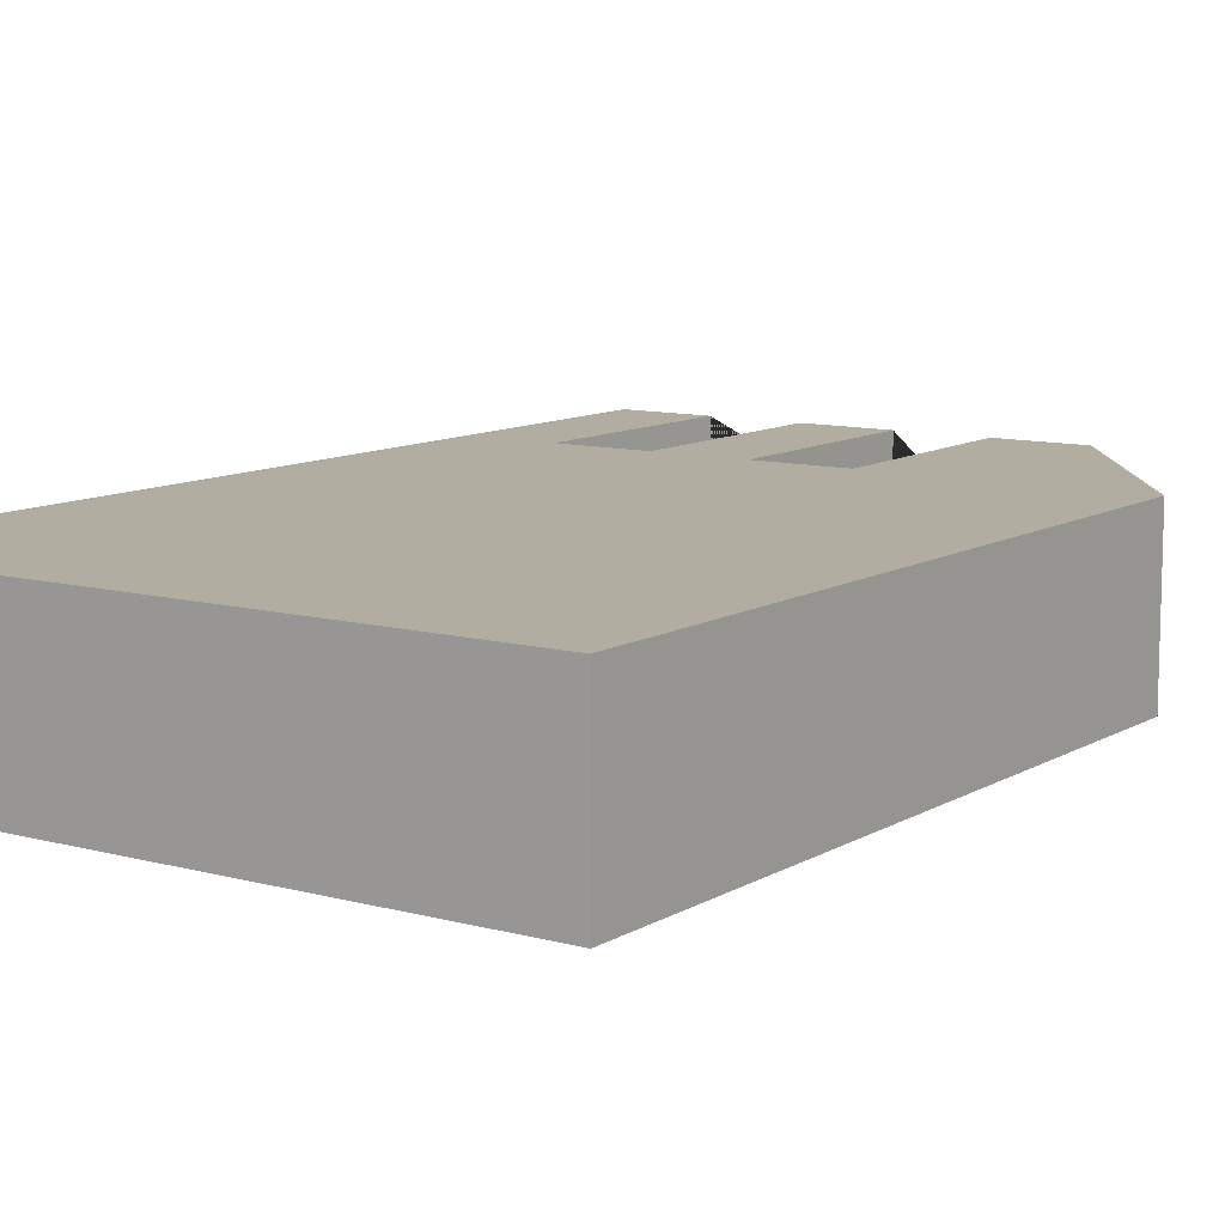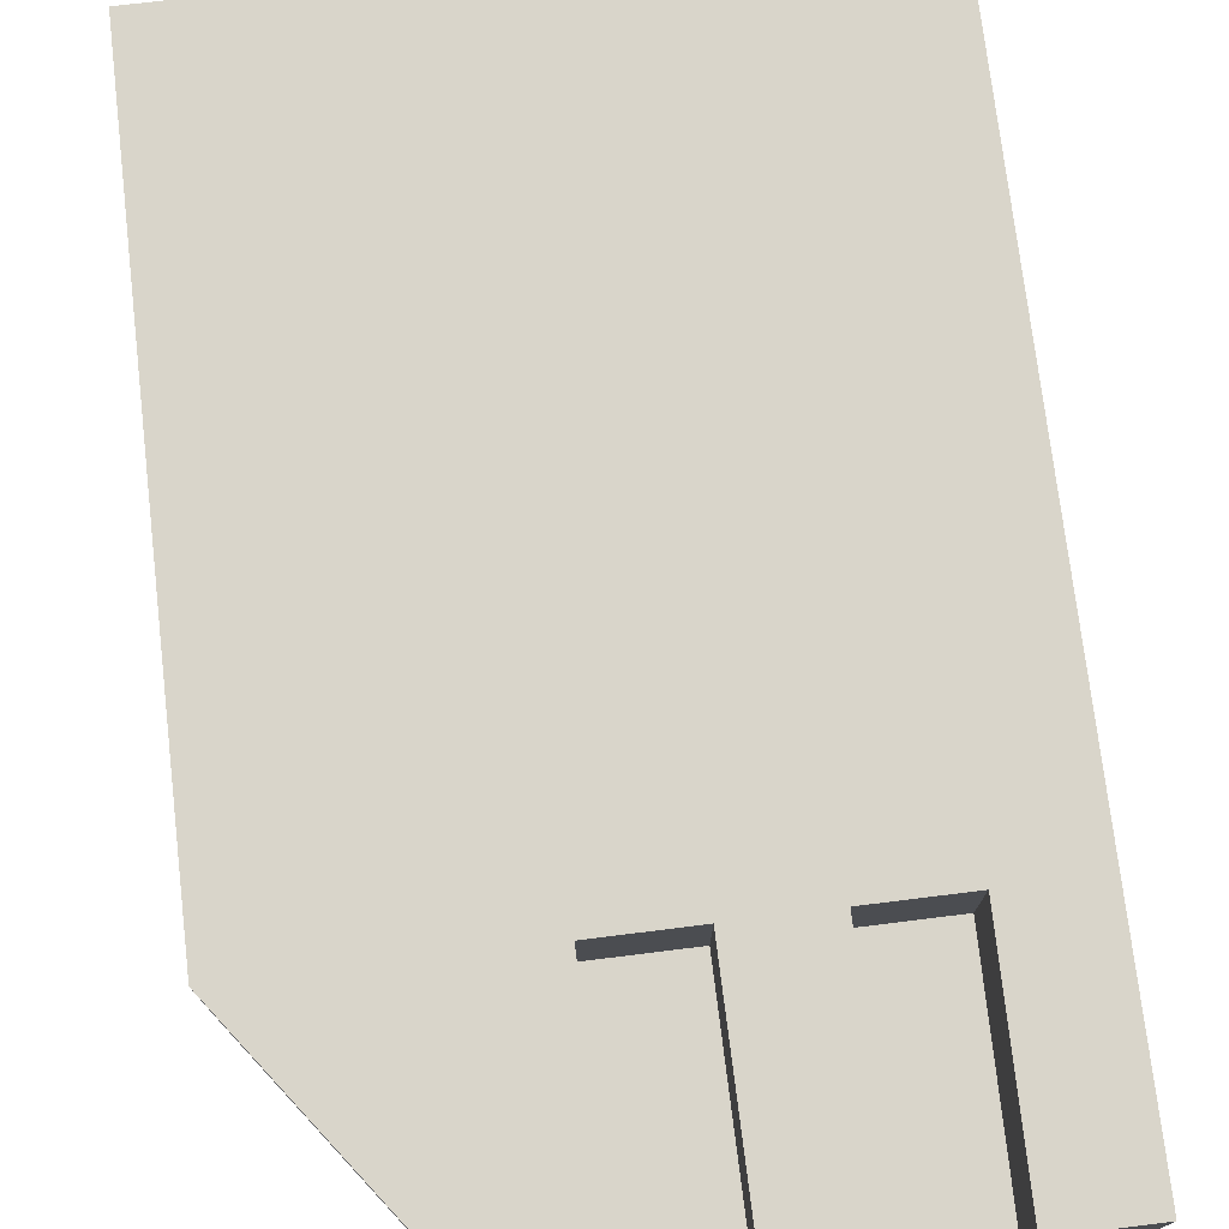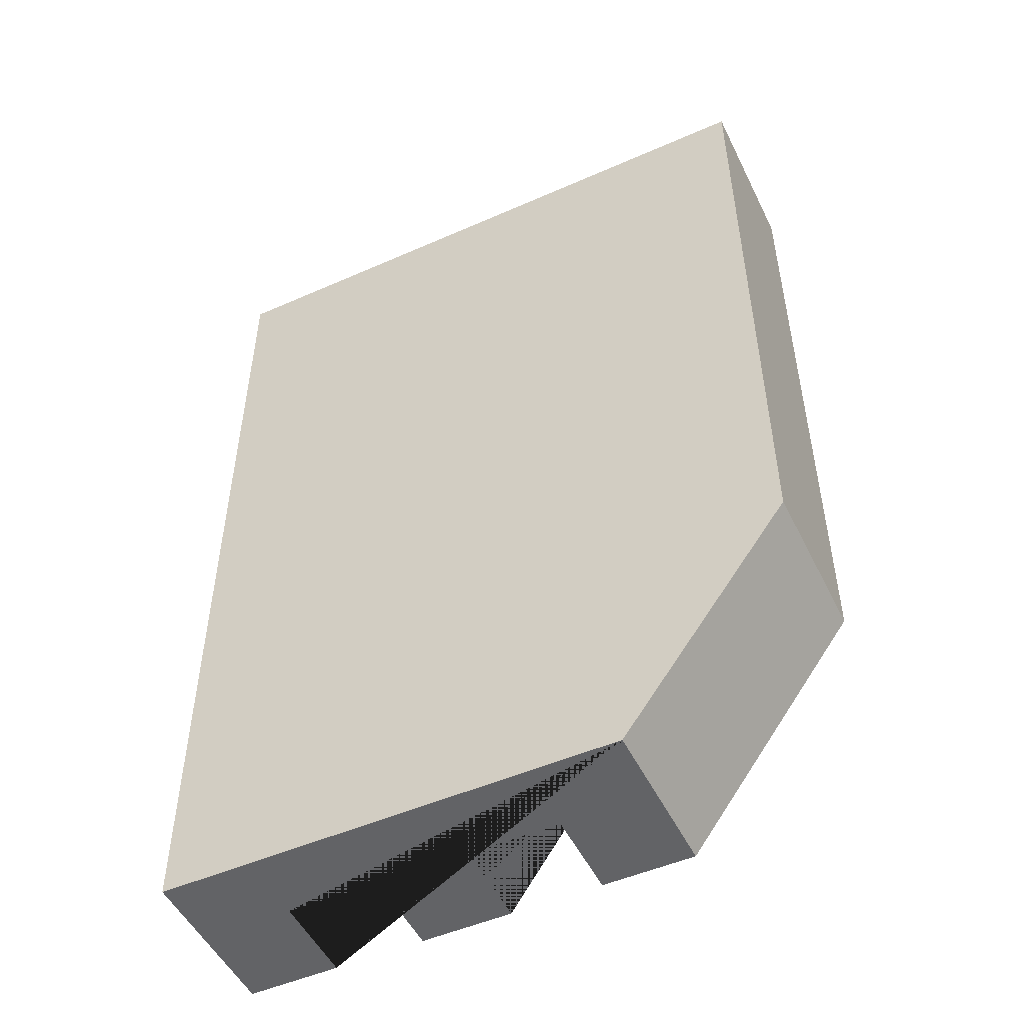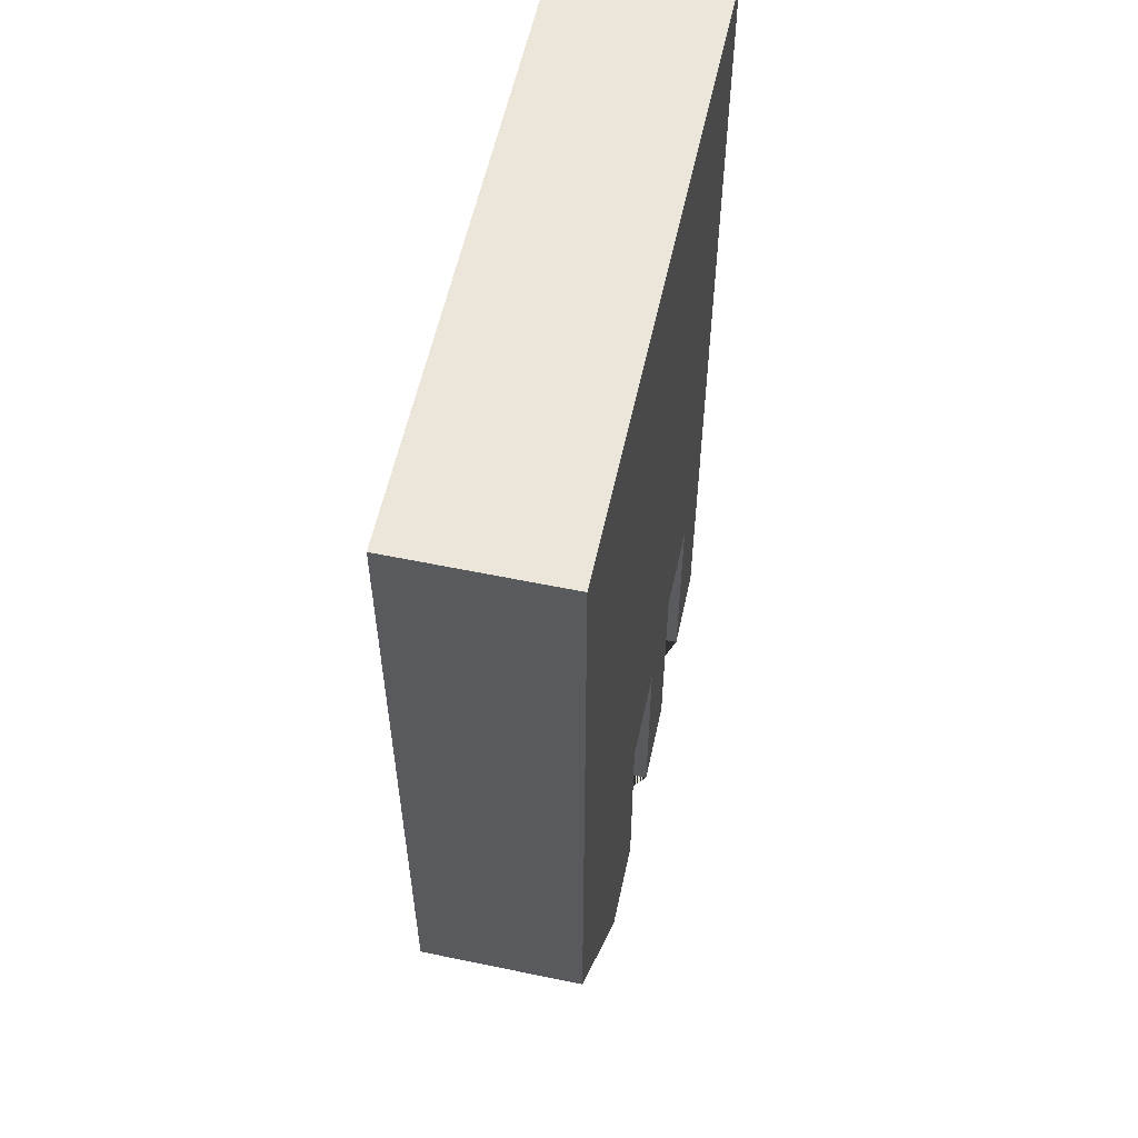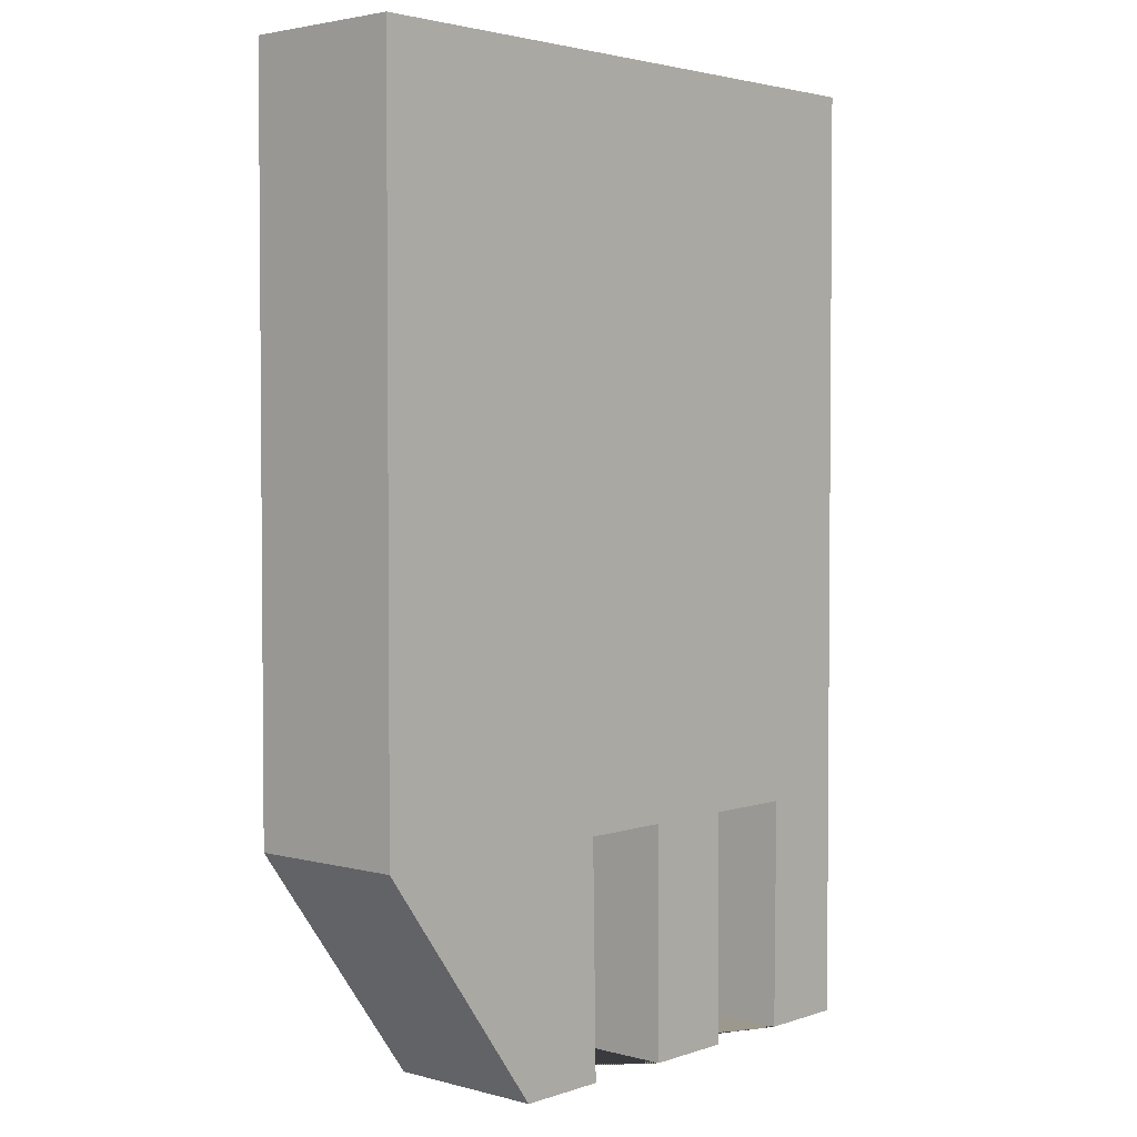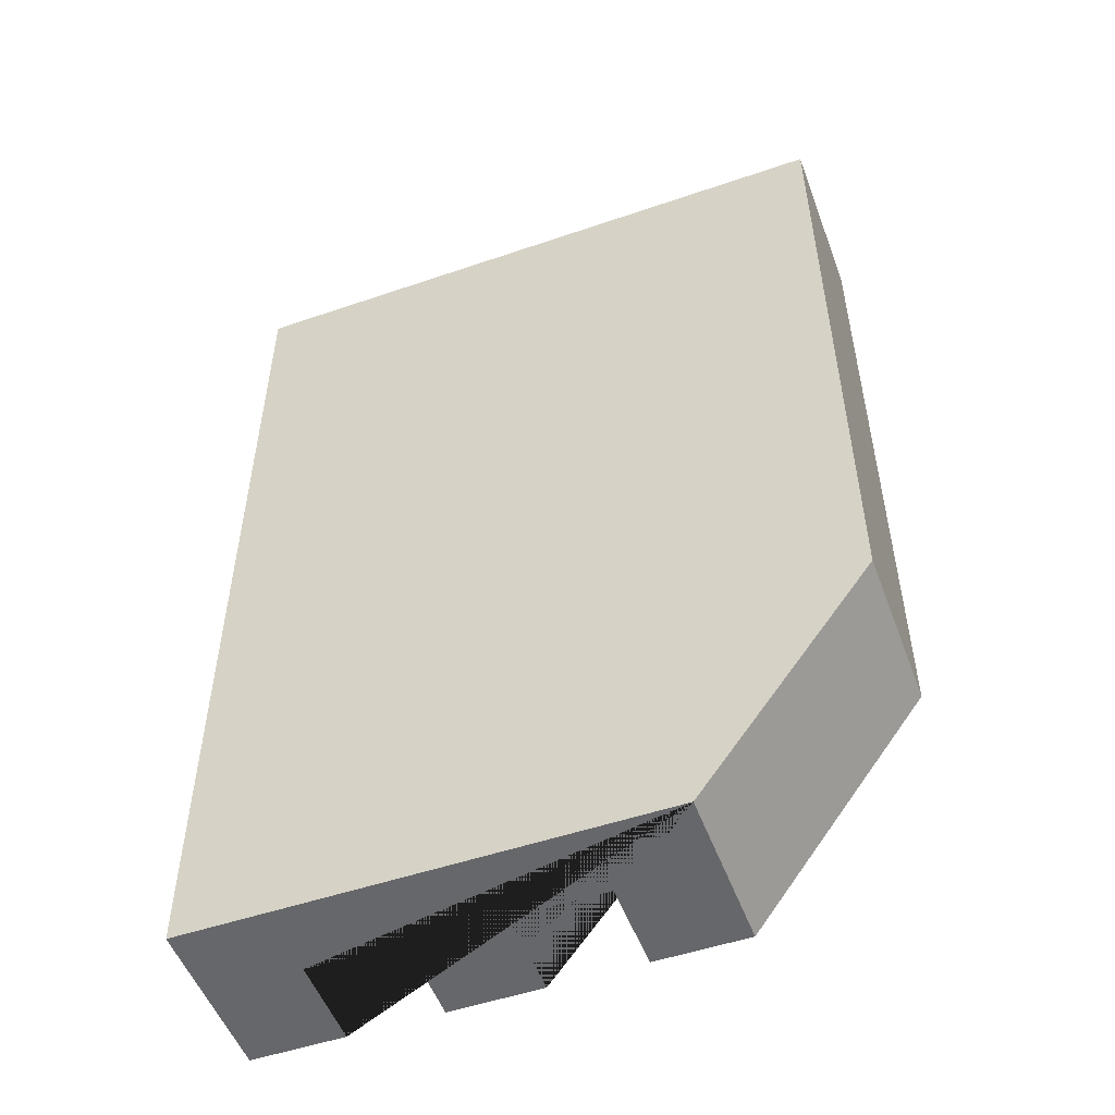
<metadata>
{"format":"obj","ext":"obj","renderer":"f3d","projection":"perspective","resolution":1024,"background":"white","views":[{"elev":10.3,"azim":34.6,"up":"+Y"},{"elev":74.6,"azim":173.3,"up":"+Y"},{"elev":-51.1,"azim":25.7,"up":"+Z"},{"elev":57.4,"azim":102.2,"up":"+Z"},{"elev":2.9,"azim":132.2,"up":"+Z"},{"elev":-52.4,"azim":20.3,"up":"+Z"}]}
</metadata>
<code>
o Куб
v 0.2162 -1 1
v 1 -1 1
v 0.2162 -1 0.1051
v 1 -1 0.1013
v 0.2162 -0.7972 1
v 0.2162 -0.7972 0.1051
v 1 -0.7972 0.1013
v 1 -0.7972 1
v 1 -0.7972 0.1051
v 1 -1 0.1051
v 0.2162 -0.7972 -0.1839
v 0.2162 -1 -0.1839
v 0.7867 -0.7972 -0.1877
v 0.7867 -1 -0.1877
v 0.3279 -0.7972 0.1044
v 0.445 -0.7972 0.1036
v 0.5604 -0.7972 0.1028
v 0.6776 -0.7972 0.1021
v 0.3303 -0.7972 -0.1847
v 0.4444 -0.7972 -0.1854
v 0.5585 -0.7972 -0.1862
v 0.6726 -0.7972 -0.1869
v 0.3279 -0.9099 0.1044
v 0.445 -0.9099 0.1036
v 0.5604 -0.9099 0.1028
v 0.6776 -0.9099 0.1021
v 0.3303 -0.9099 -0.1847
v 0.4444 -0.9099 -0.1854
v 0.5585 -0.9099 -0.1862
v 0.6726 -0.9099 -0.1869
f 7 4 14 13
f 1 5 6 3
f 4 7 8 2
f 18 7 13 22
f 3 6 11 12
f 4 3 12 14
f 6 15 19 11
f 16 17 21 20
f 16 20 28 24
f 2 1 3 4
f 8 5 1 2
f 18 17 16 15 6 5 8 7
f 21 17 25 29
f 19 15 23 27
f 18 22 30 26
f 14 12 11 19 27 28 20 21 29 30 22 13
f 23 24 28 27
f 25 26 30 29
f 17 18 26 25
f 15 16 24 23
l 9 7

</code>
